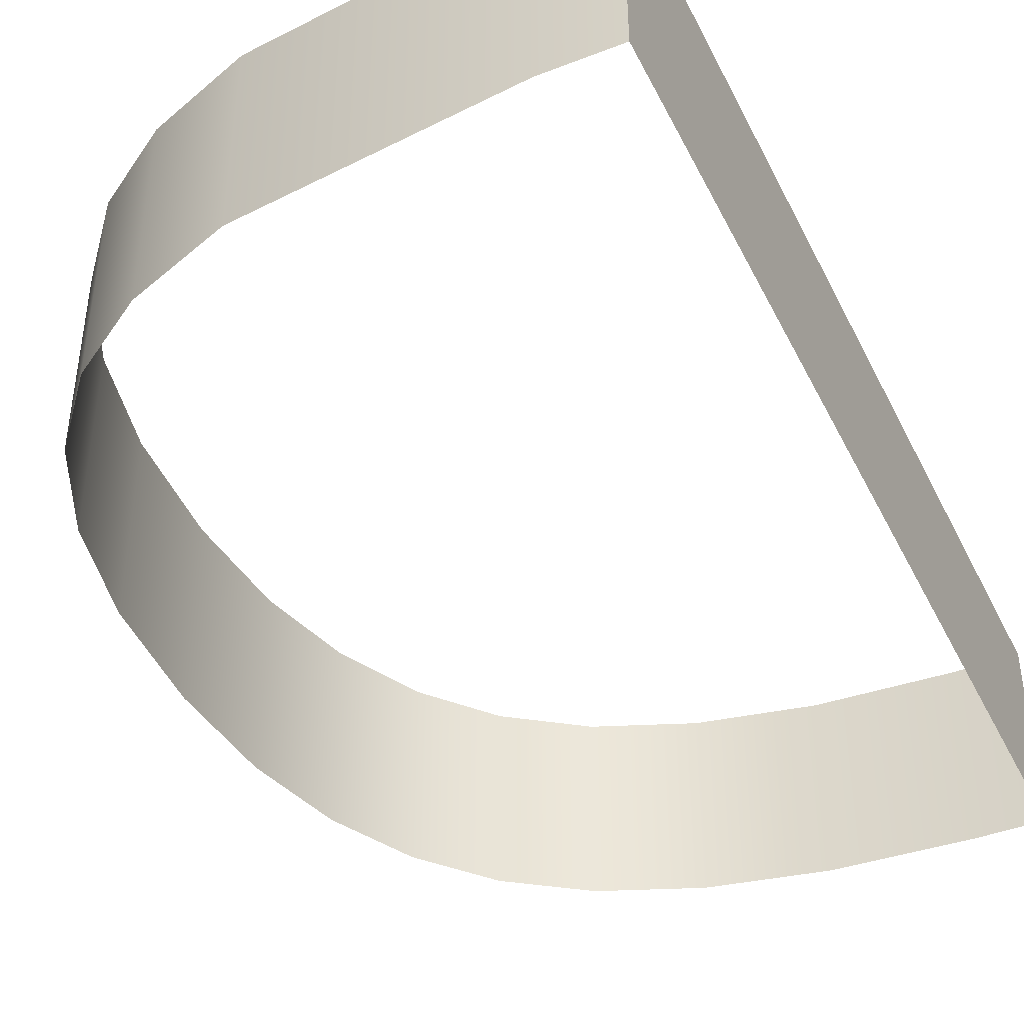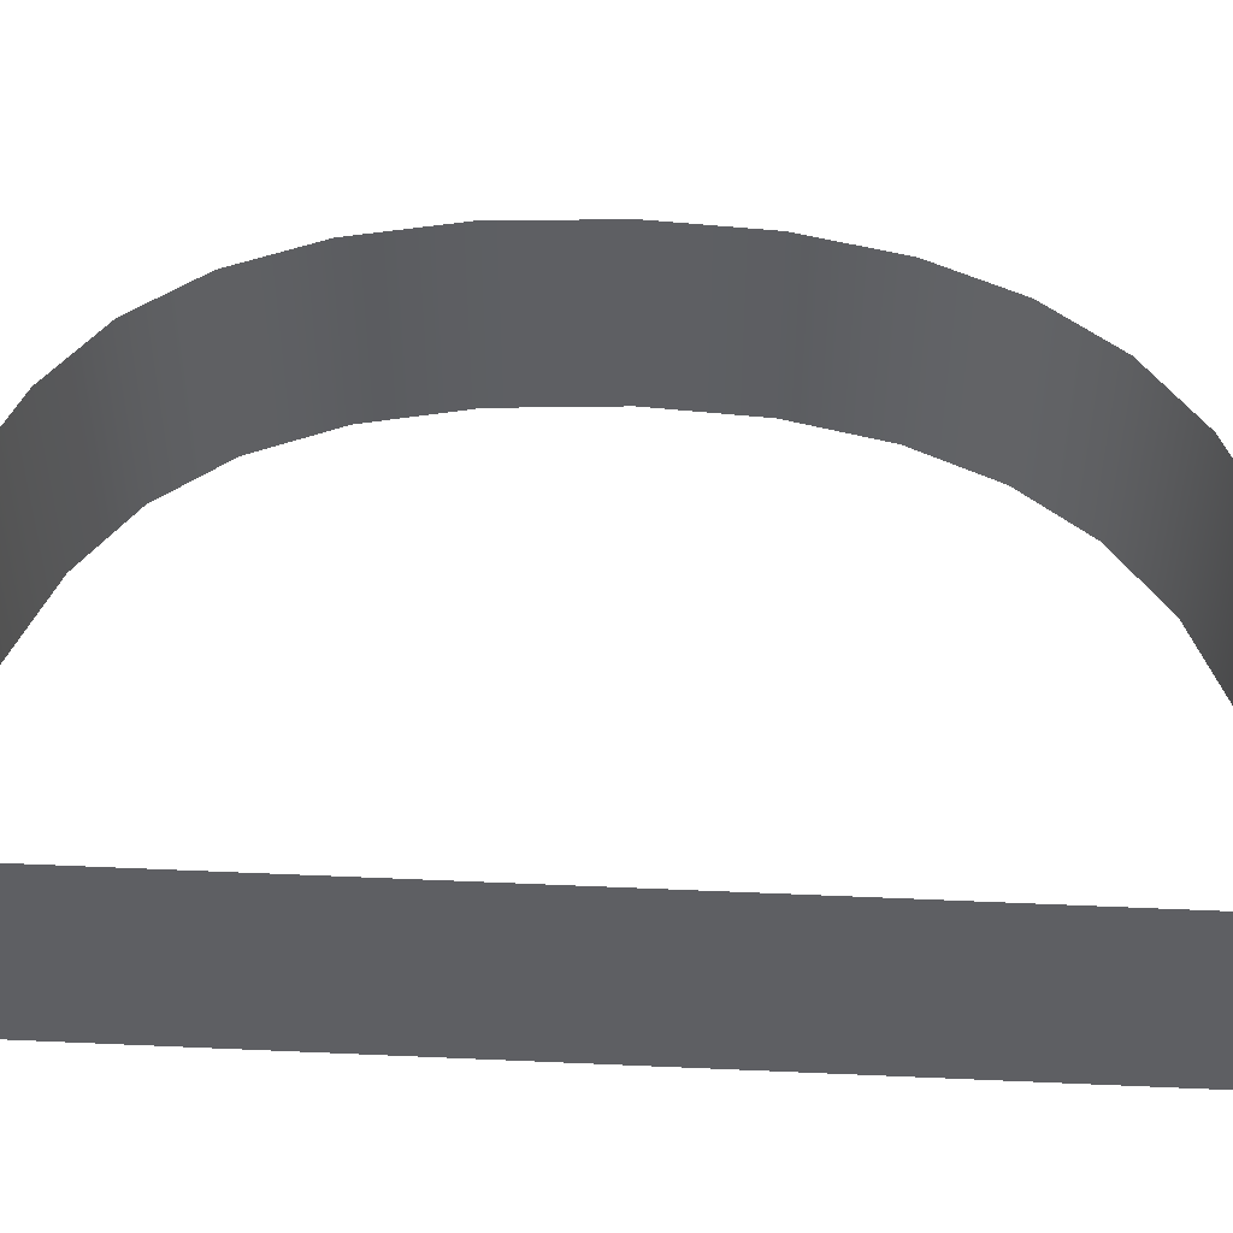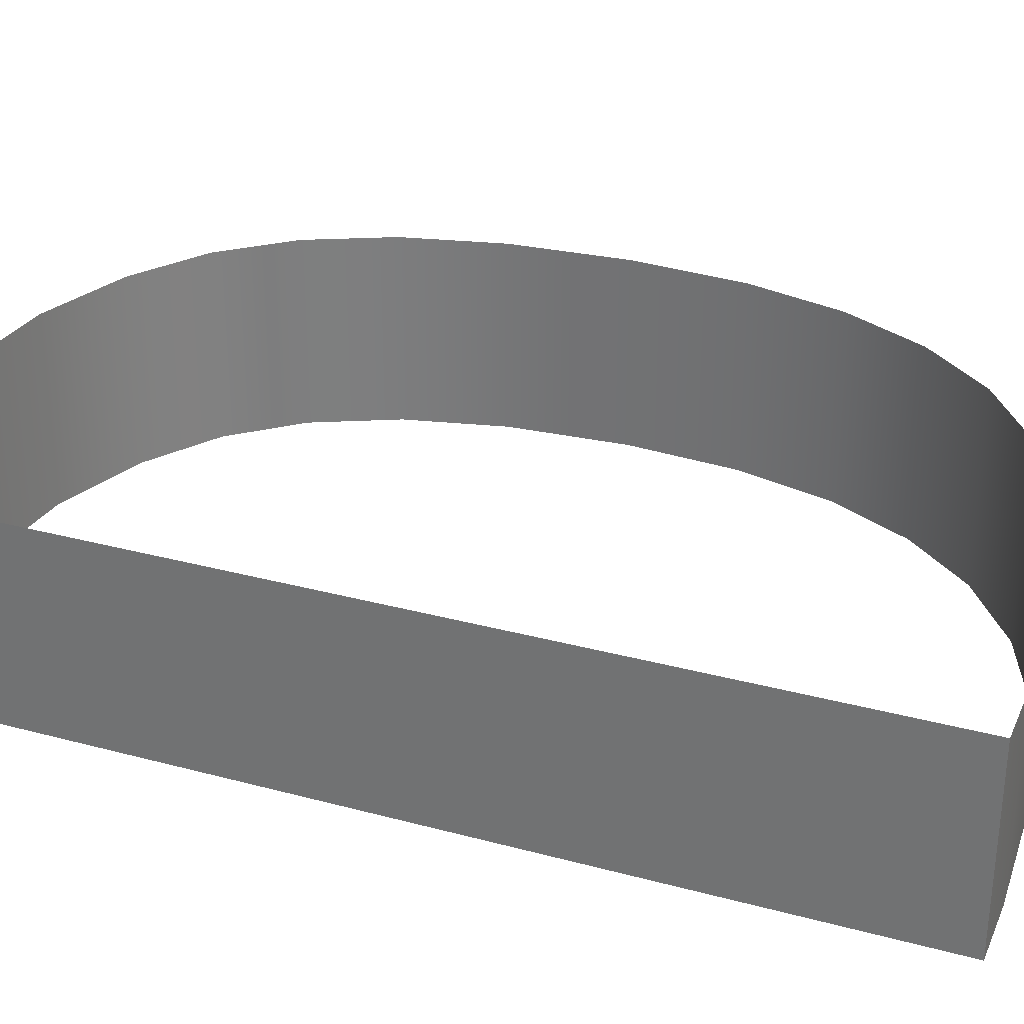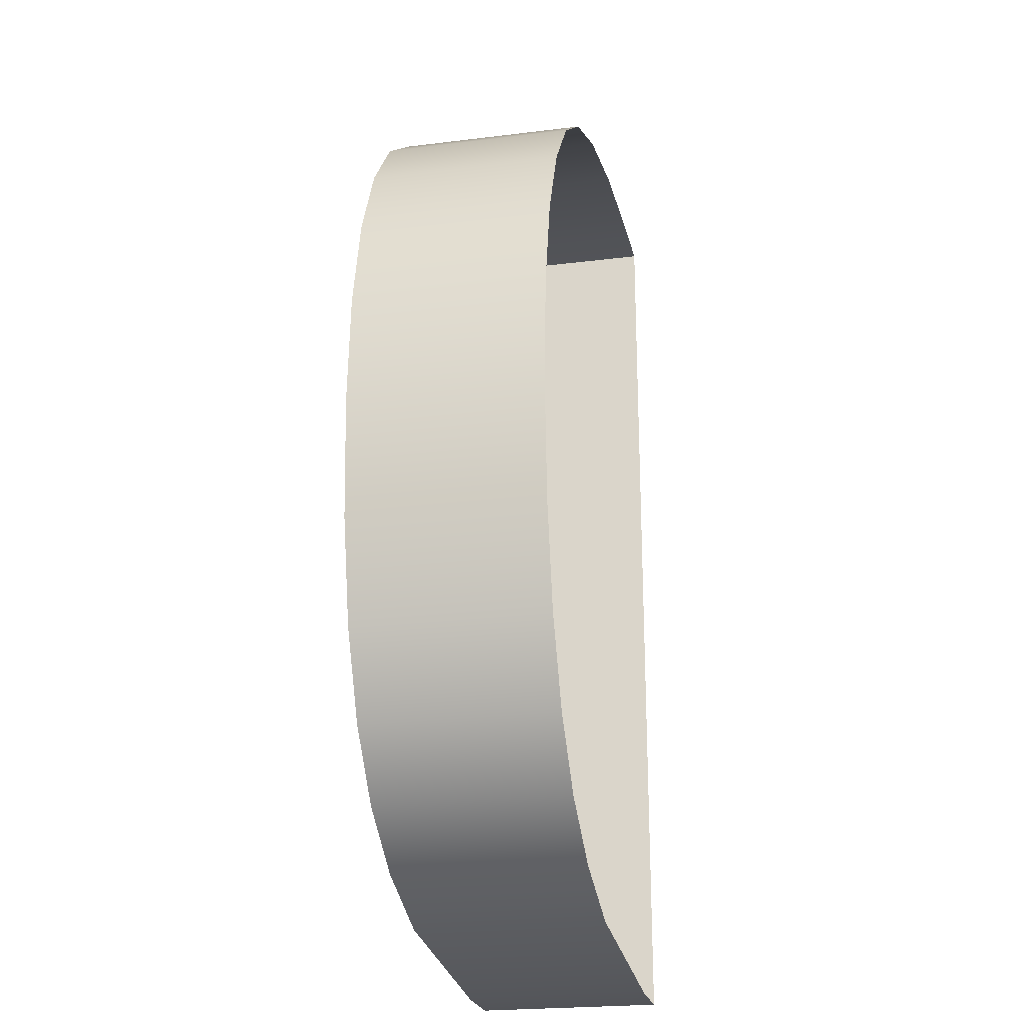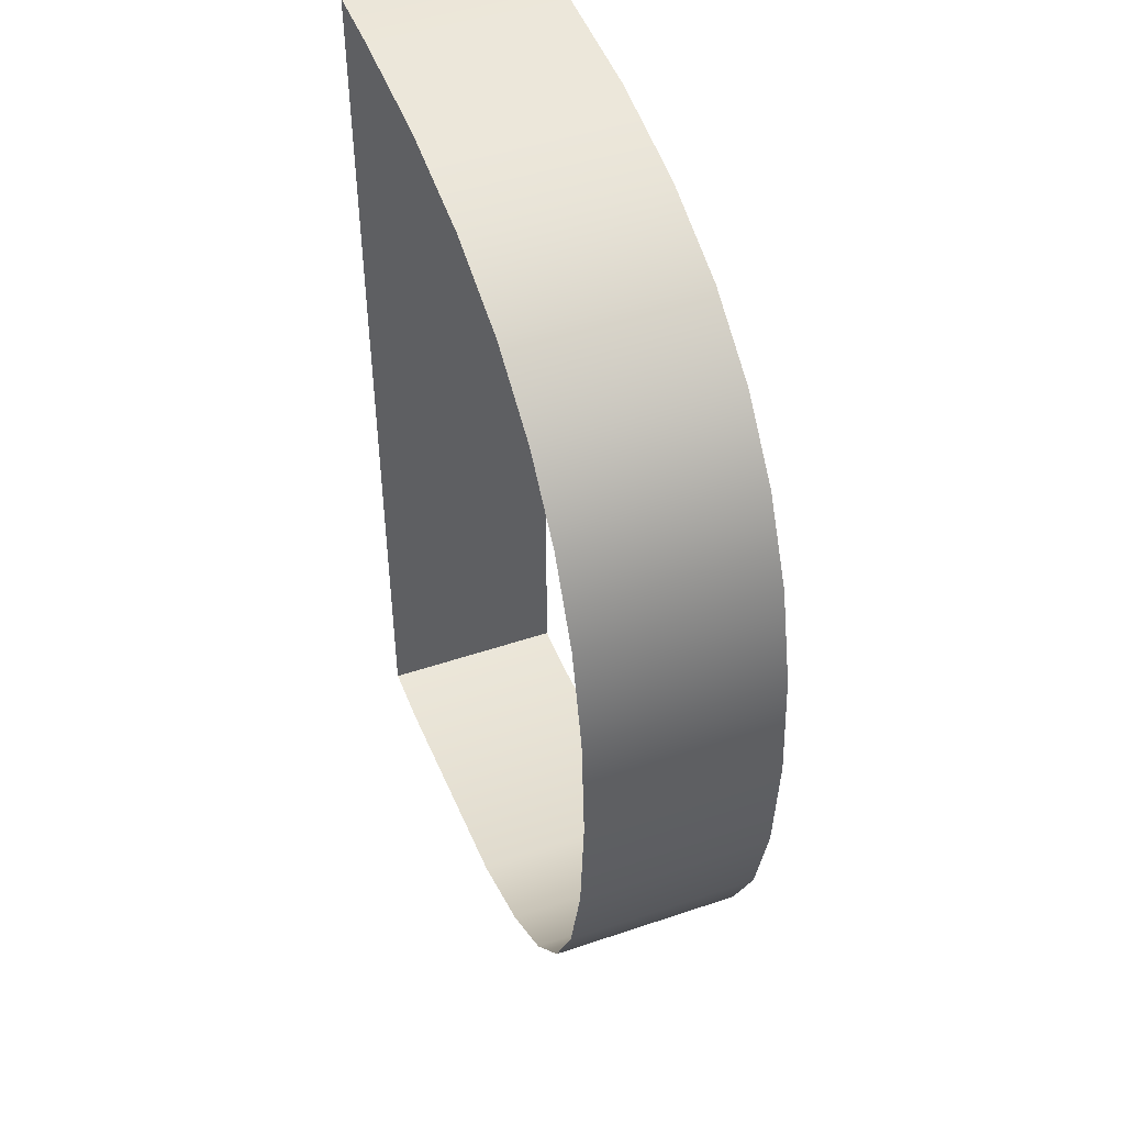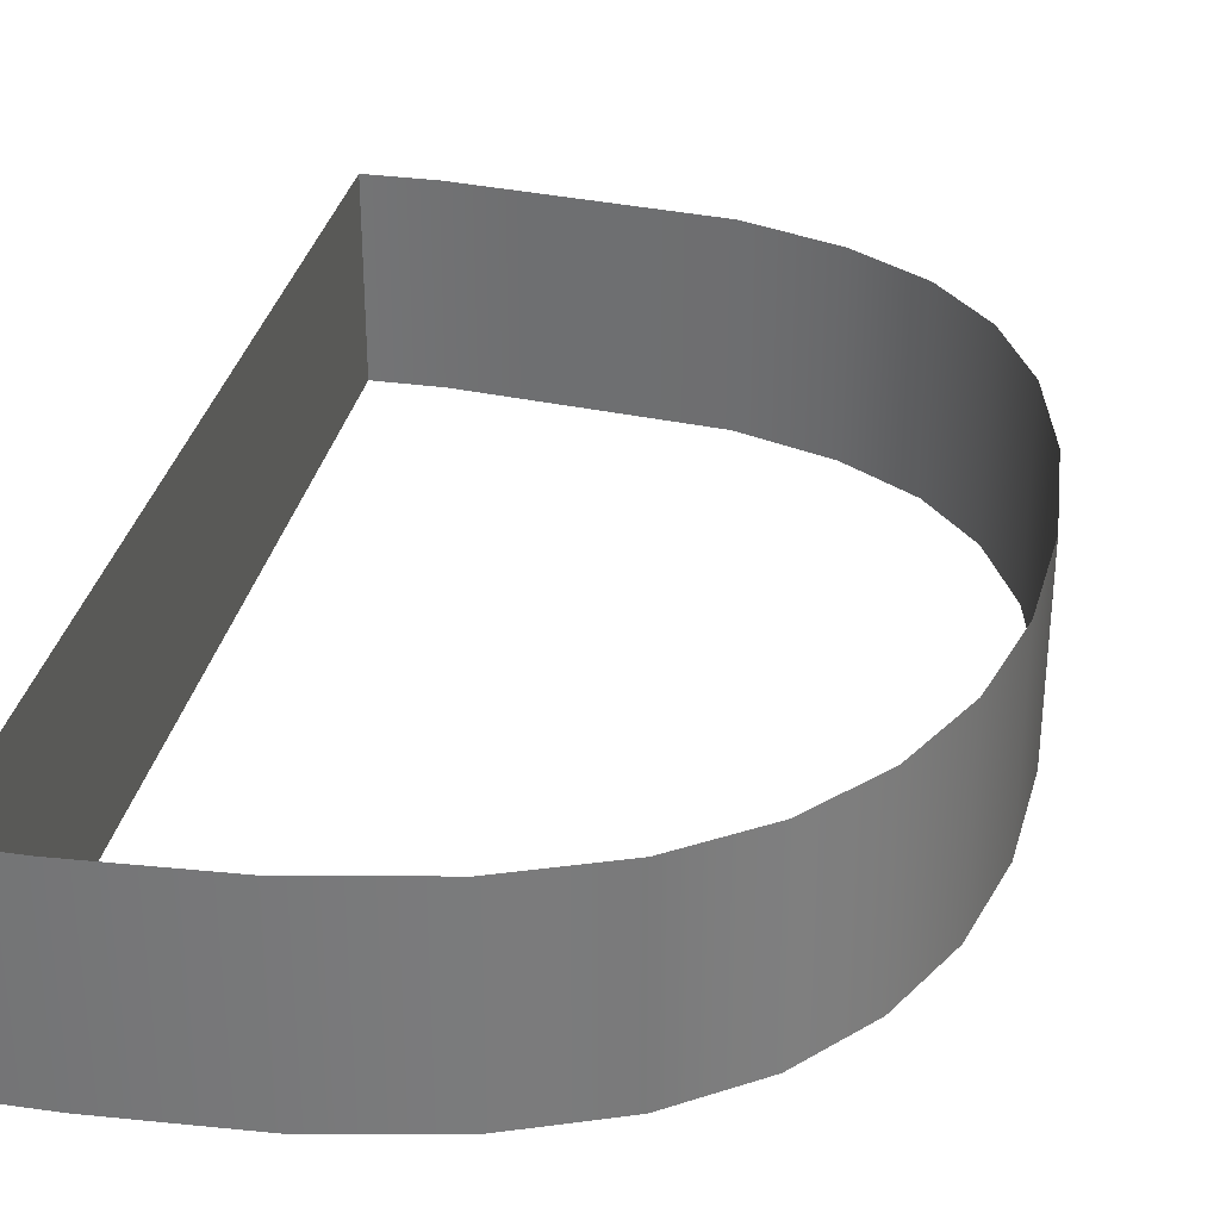
<metadata>
{"format":"obj","ext":"obj","renderer":"f3d","projection":"perspective","resolution":1024,"background":"white","views":[{"elev":-42.6,"azim":24.9,"up":"+Z"},{"elev":48.3,"azim":92.8,"up":"+Z"},{"elev":30.8,"azim":111.2,"up":"+Z"},{"elev":-22.9,"azim":-78.0,"up":"+Y"},{"elev":47.4,"azim":-110.9,"up":"+Y"},{"elev":32.0,"azim":-168.8,"up":"+Z"}]}
</metadata>
<code>
o #ID125
v 0.5135 0.2964 0.1835
v 0.5134 0.2988 0.1795
v 0.5134 0.2988 0.1835
v 0.5135 0.2964 0.1795
v 0.5135 0.3011 0.1795
v 0.5135 0.3011 0.1835
v 0.514 0.2943 0.1835
v 0.514 0.2943 0.1795
v 0.514 0.3031 0.1795
v 0.514 0.3031 0.1835
v 0.5148 0.2926 0.1835
v 0.5148 0.2926 0.1795
v 0.5148 0.3048 0.1795
v 0.5148 0.3048 0.1835
v 0.5159 0.2913 0.1835
v 0.5159 0.2913 0.1795
v 0.516 0.3061 0.1795
v 0.516 0.3061 0.1835
v 0.5174 0.2903 0.1795
v 0.5174 0.2903 0.1835
v 0.5175 0.3072 0.1835
v 0.5175 0.3072 0.1795
v 0.5193 0.2896 0.1795
v 0.5193 0.2896 0.1835
v 0.5194 0.308 0.1835
v 0.5194 0.308 0.1795
v 0.5245 0.2891 0.1795
v 0.5245 0.2891 0.1835
v 0.5218 0.3085 0.1835
v 0.5218 0.3085 0.1795
v 0.5259 0.2891 0.1795
v 0.5259 0.2891 0.1835
v 0.5246 0.3086 0.1835
v 0.5246 0.3086 0.1795
v 0.5259 0.2891 0.1795
v 0.5259 0.3086 0.1835
v 0.5259 0.3086 0.1795
v 0.5259 0.2891 0.1835
v 0.5259 0.3086 0.1835
v 0.5259 0.3086 0.1795
f 1 2 3
f 3 2 1
f 2 1 4
f 4 1 2
f 3 5 6
f 6 5 3
f 5 3 2
f 2 3 5
f 7 4 1
f 1 4 7
f 4 7 8
f 8 7 4
f 6 9 10
f 10 9 6
f 9 6 5
f 5 6 9
f 11 8 7
f 7 8 11
f 8 11 12
f 12 11 8
f 10 13 14
f 14 13 10
f 13 10 9
f 9 10 13
f 15 12 11
f 11 12 15
f 12 15 16
f 16 15 12
f 14 17 18
f 18 17 14
f 17 14 13
f 13 14 17
f 15 19 16
f 16 19 15
f 19 15 20
f 20 15 19
f 21 17 22
f 22 17 21
f 17 21 18
f 18 21 17
f 20 23 19
f 19 23 20
f 23 20 24
f 24 20 23
f 25 22 26
f 26 22 25
f 22 25 21
f 21 25 22
f 24 27 23
f 23 27 24
f 27 24 28
f 28 24 27
f 29 26 30
f 30 26 29
f 26 29 25
f 25 29 26
f 28 31 27
f 27 31 28
f 31 28 32
f 32 28 31
f 33 30 34
f 34 30 33
f 30 33 29
f 29 33 30
f 35 36 37
f 37 36 35
f 36 35 38
f 38 35 36
f 39 34 40
f 40 34 39
f 34 39 33
f 33 39 34

</code>
